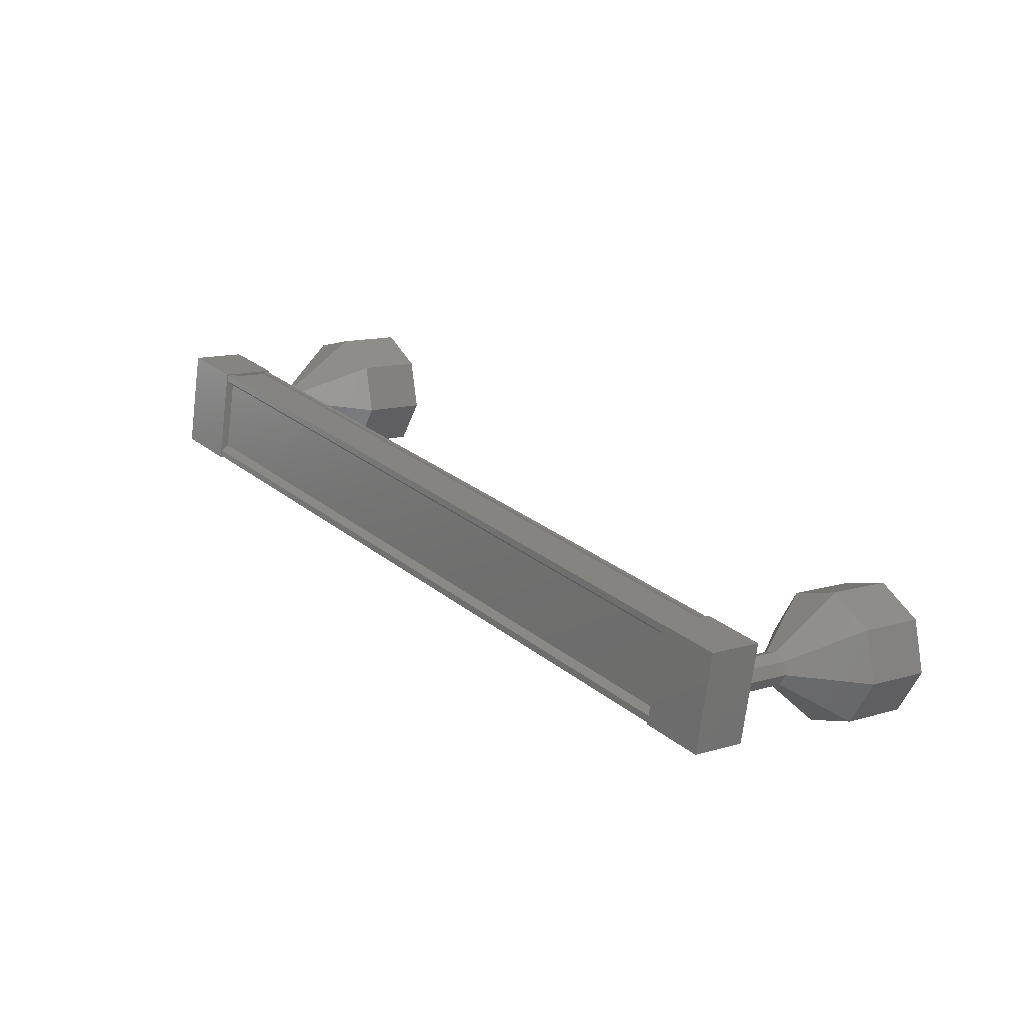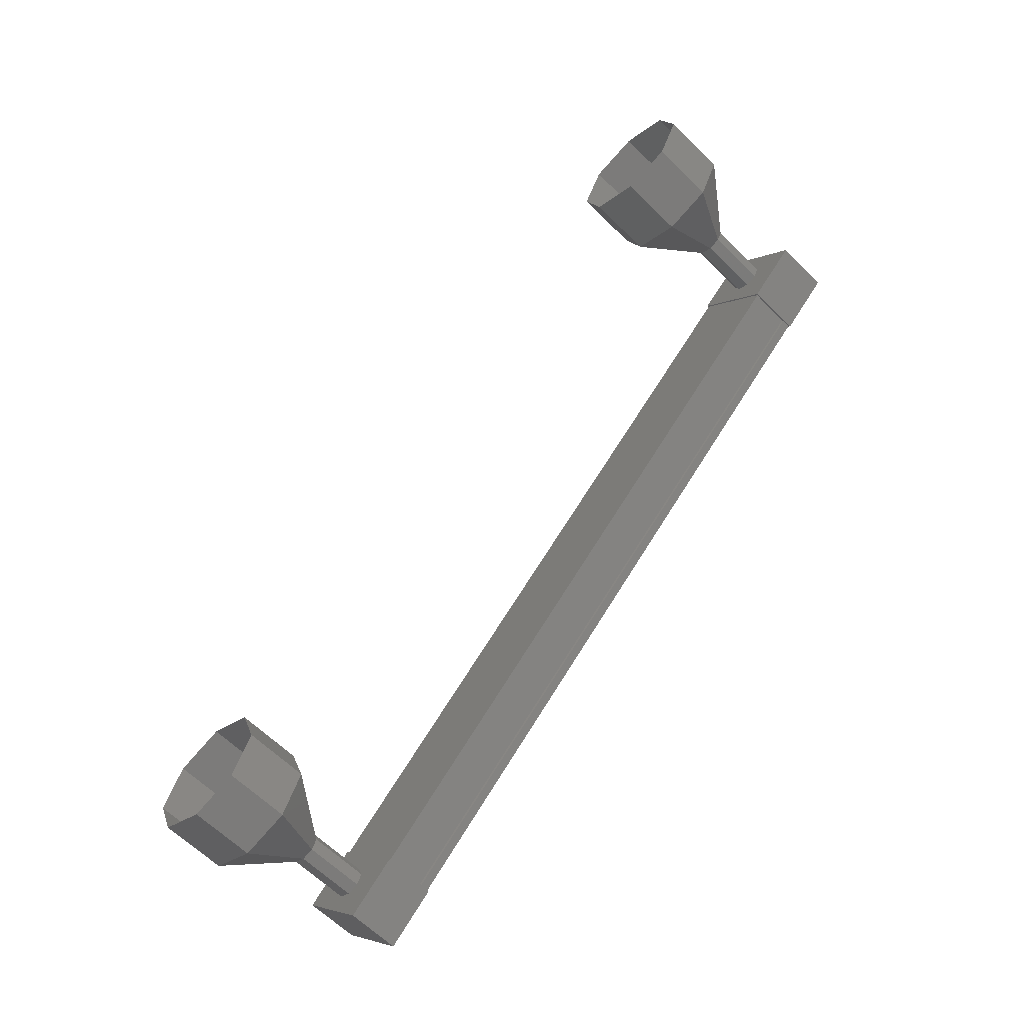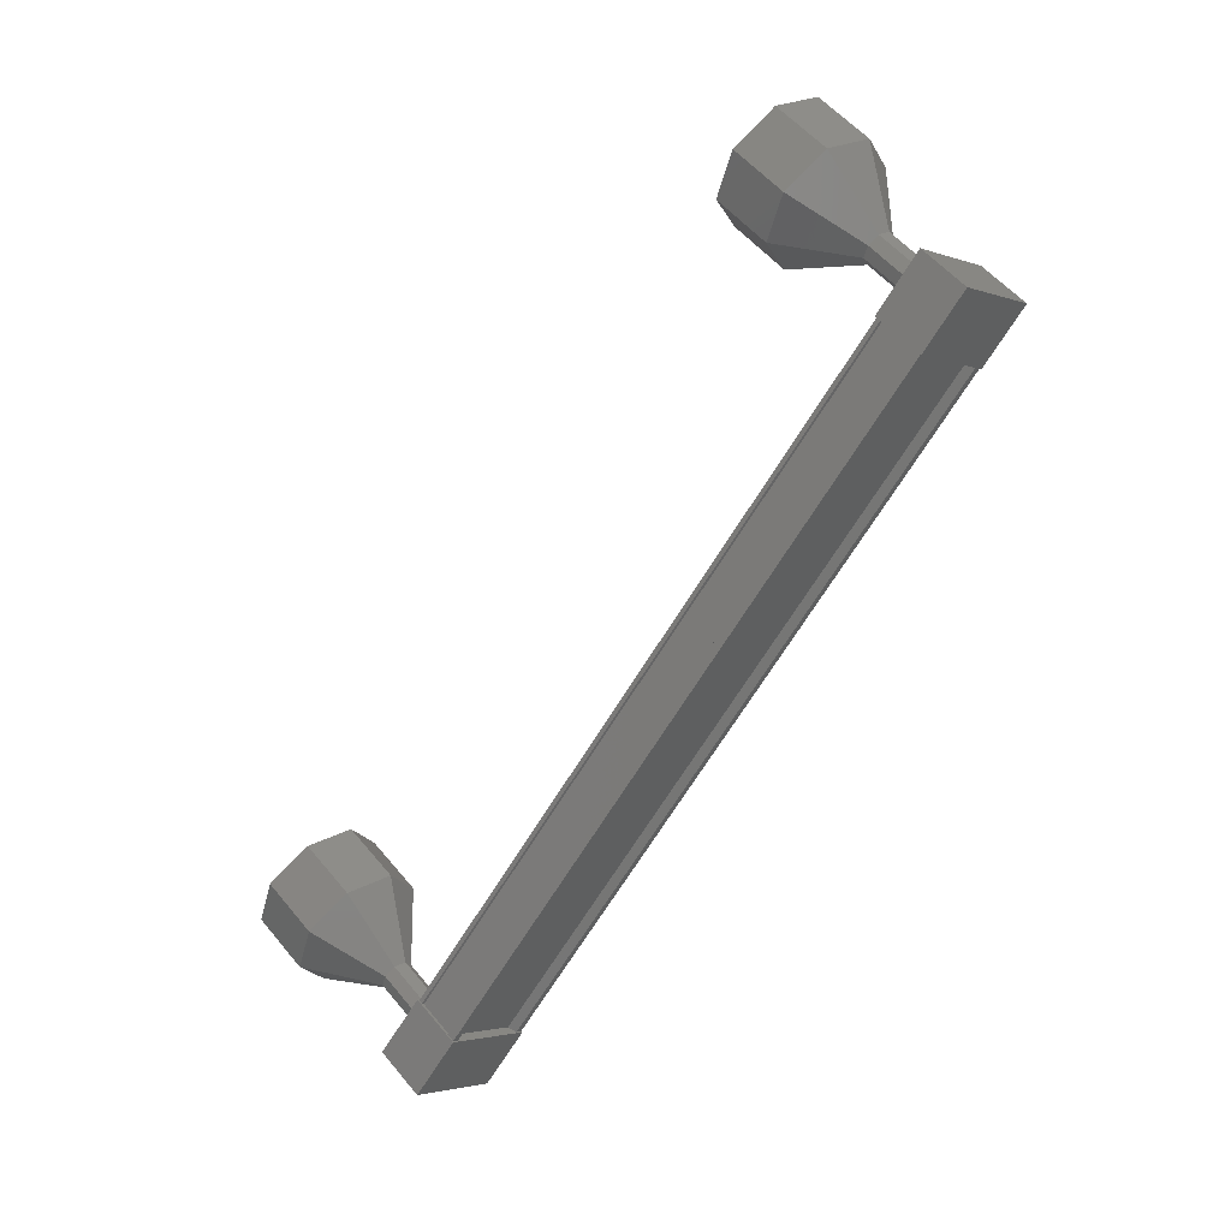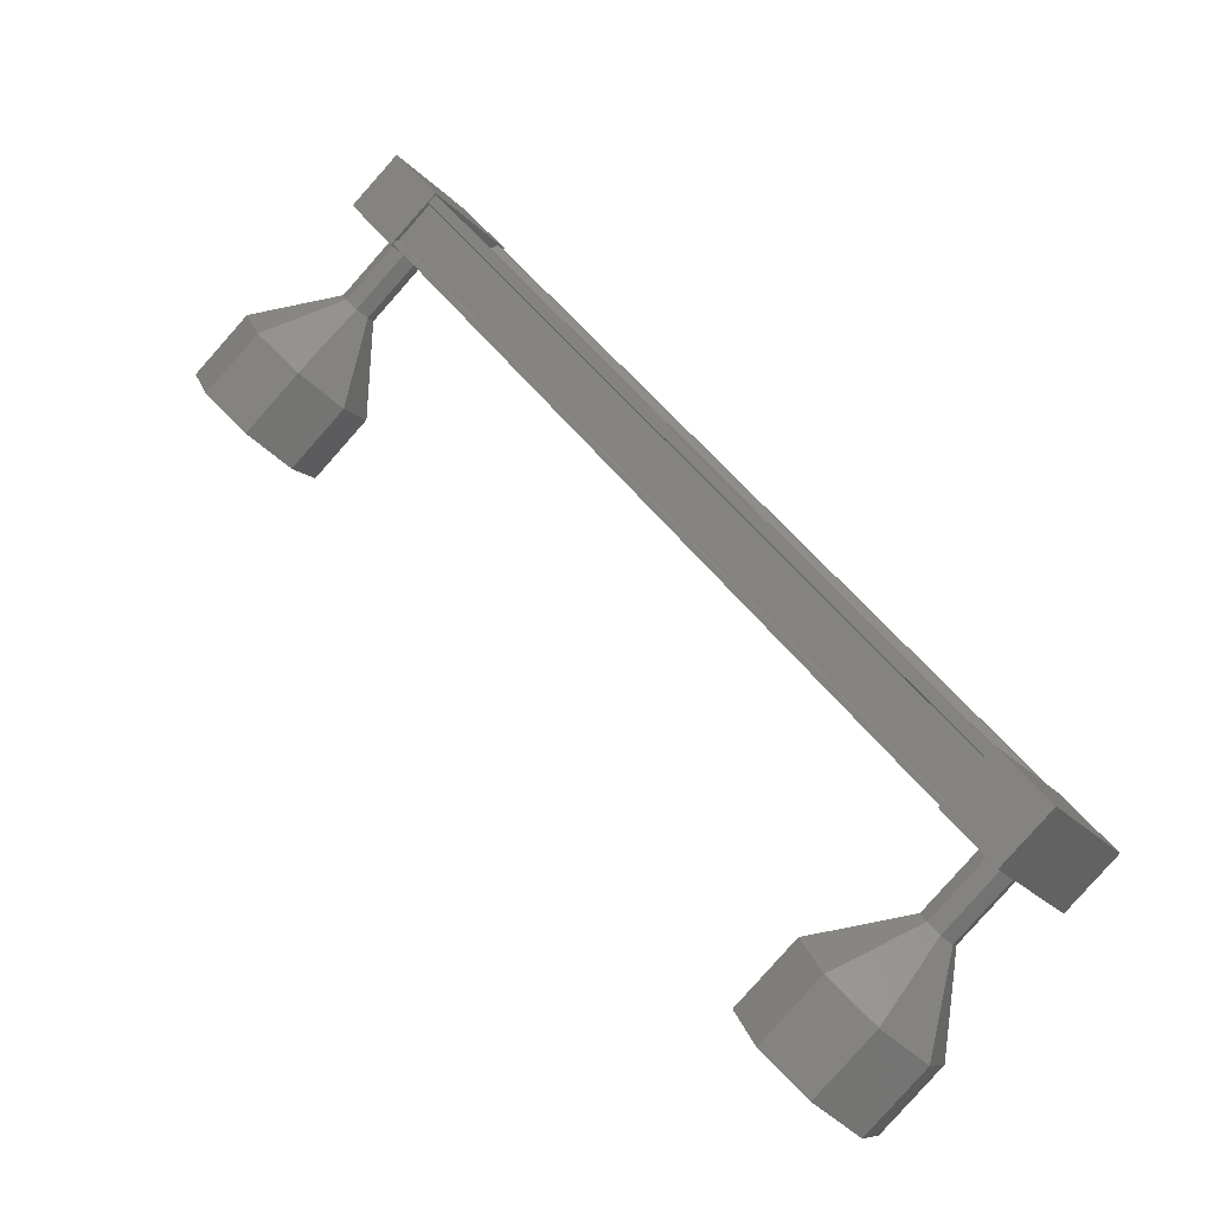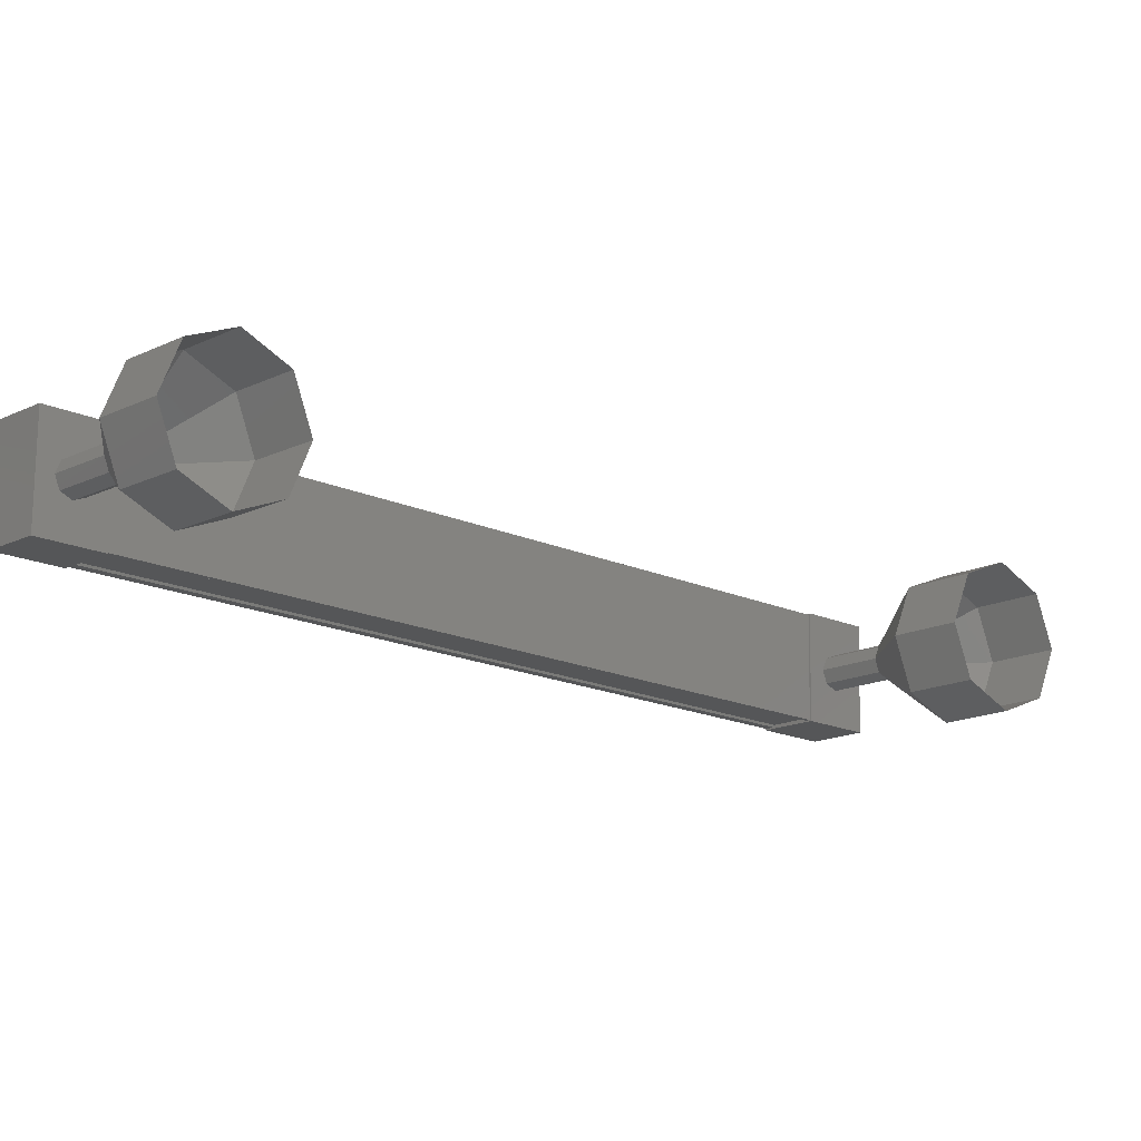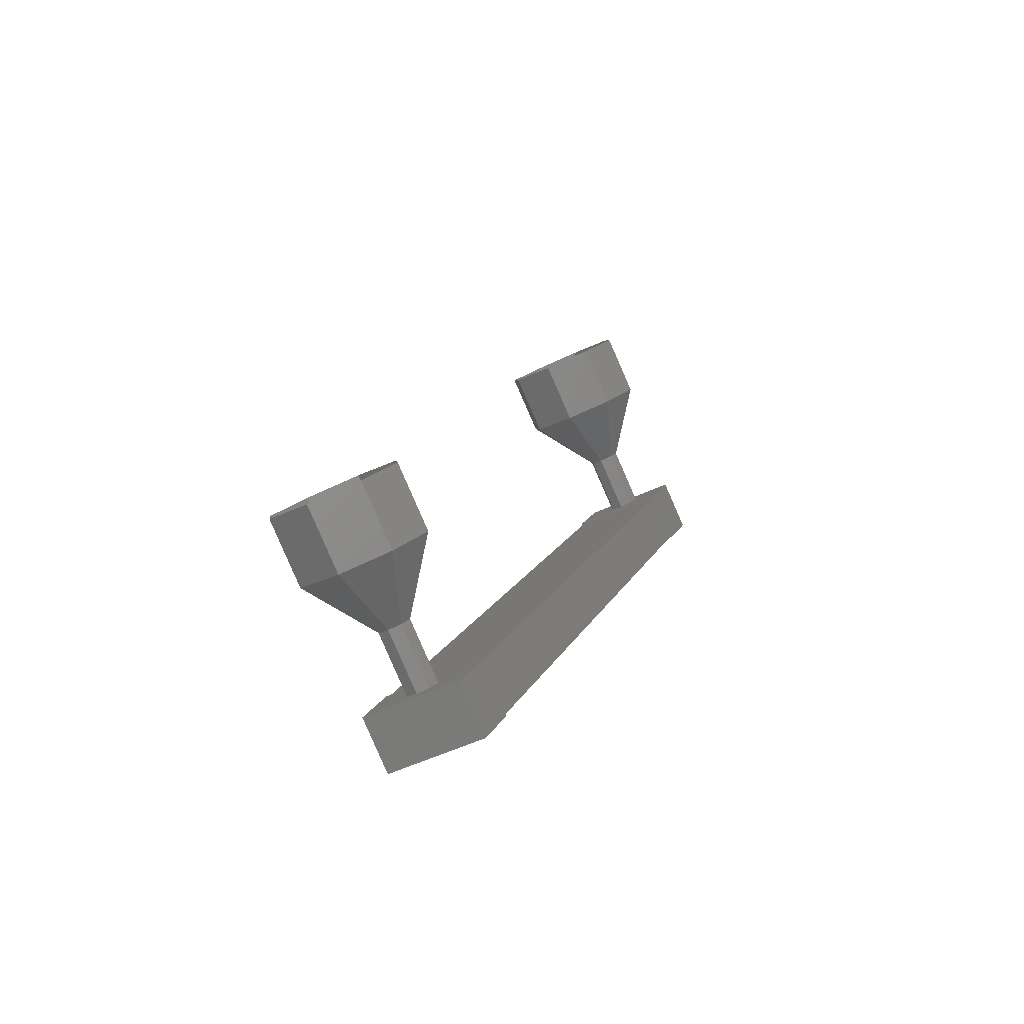
<metadata>
{"format":"stl","ext":"stl","renderer":"f3d","projection":"perspective","resolution":1024,"background":"white","views":[{"elev":-72.5,"azim":25.5,"up":"+Y"},{"elev":-0.6,"azim":-176.3,"up":"+Y"},{"elev":0.6,"azim":-110.7,"up":"+Y"},{"elev":66.5,"azim":178.6,"up":"+Z"},{"elev":-48.3,"azim":84.0,"up":"+Z"},{"elev":-42.4,"azim":151.2,"up":"+Y"}]}
</metadata>
<code>
# stl→obj: 128 verts, 152 faces
v -46.19 -192.2 317.3
v -46.3 -192.2 317.2
v -39.9 -202.2 312.6
v -39.96 -202.2 312.5
v -39.19 -202.2 313.6
v -39.22 -202.3 313.7
v -45.62 -192.3 318.3
v -39.17 -202.3 313.8
v -45.57 -192.3 318.4
v -38.67 -201.8 313.5
v -45.07 -191.8 318.1
v -38.7 -201.8 313.5
v -45.1 -191.8 318.1
v -45.49 -192.2 318.3
v -39.79 -202.2 312.7
v -45.59 -192.2 318.2
v -45.48 -192.2 318.3
v -39.08 -202.2 313.7
v -39.09 -202.2 313.7
v -39.8 -202.5 312.4
v -38.43 -202.1 313.3
v -39 -202.6 313.7
v -39.5 -201.8 314
v -40.31 -201.7 312.8
v -38.93 -201.3 313.7
v -39.74 -201.2 312.4
v -39.24 -202 312.1
v -45.24 -192.8 318.2
v -46.05 -192.7 316.9
v -44.68 -192.3 317.8
v -45.48 -192.2 316.6
v -45.99 -191.4 316.9
v -46.56 -192 317.3
v -45.75 -192 318.5
v -45.18 -191.5 318.2
v -46.36 -192.2 317.1
v -46.27 -192.1 317.1
v -39.87 -202.1 312.5
v -46.24 -192.1 317.1
v -39.84 -202.1 312.5
v -45.85 -191.8 316.9
v -39.45 -201.8 312.3
v -45.86 -191.8 316.9
v -39.46 -201.8 312.3
v -45.82 -191.7 316.8
v -39.42 -201.7 312.2
v -45.03 -191.8 318.1
v -38.63 -201.8 313.5
v -44.52 -189.9 317
v -43.84 -189.3 316.6
v -44.75 -190.1 316.3
v -44.07 -189.5 315.9
v -44.55 -190.6 315.8
v -43.88 -190 315.4
v -44.04 -191.2 315.8
v -43.36 -190.6 315.4
v -43.51 -191.4 316.2
v -42.84 -190.8 315.8
v -43.28 -191.2 316.9
v -42.6 -190.6 316.5
v -43.48 -190.7 317.5
v -42.8 -190.1 317.1
v -43.99 -190.1 317.5
v -43.31 -189.5 317.1
v -44.82 -191.1 317.1
v -44.88 -191.1 316.9
v -44.83 -191.3 316.8
v -44.7 -191.4 316.8
v -44.57 -191.5 316.9
v -44.51 -191.4 317.1
v -44.56 -191.3 317.2
v -44.69 -191.1 317.2
v -38.25 -201.2 312.6
v -38.99 -201.9 312.8
v -38.31 -201.2 312.4
v -39.12 -201.8 312.7
v -38.44 -201.2 312.3
v -39.25 -201.7 312.7
v -38.57 -201 312.3
v -39.3 -201.5 312.8
v -38.62 -200.9 312.4
v -39.24 -201.5 313
v -38.56 -200.9 312.6
v -39.11 -201.5 313.1
v -38.43 -200.9 312.7
v -38.98 -201.7 313.1
v -38.3 -201.1 312.7
v -38.93 -201.8 313
v -36.35 -200.4 312.1
v -37.26 -201.2 311.8
v -36.59 -200.6 311.4
v -37.79 -201 311.3
v -37.11 -200.3 310.9
v -38.3 -200.4 311.3
v -37.63 -199.8 310.9
v -38.5 -199.8 311.8
v -37.82 -199.2 311.4
v -38.27 -199.7 312.5
v -37.59 -199 312.1
v -37.74 -199.9 313
v -37.07 -199.3 312.6
v -37.23 -200.5 313
v -36.55 -199.9 312.6
v -37.03 -201 312.5
v -38.32 -201.2 312.4
v -38.45 -201.2 312.3
v -38.58 -201 312.3
v -38.63 -200.9 312.4
v -38.57 -200.9 312.6
v -38.44 -200.9 312.7
v -38.31 -201.1 312.7
v -38.26 -201.2 312.6
v -45.36 -191.8 317.6
v -44.68 -191.1 317.2
v -45.49 -191.7 317.5
v -44.81 -191.1 317.1
v -45.55 -191.7 317.3
v -44.87 -191.1 316.9
v -45.5 -191.9 317.2
v -44.82 -191.3 316.8
v -45.37 -192 317.2
v -44.69 -191.4 316.8
v -45.24 -192.1 317.3
v -44.56 -191.5 316.9
v -45.18 -192 317.5
v -44.5 -191.4 317.1
v -45.23 -191.9 317.6
v -44.55 -191.3 317.2
f 1 2 3
f 3 2 4
f 5 6 7
f 7 6 8
f 8 9 7
f 10 11 12
f 12 11 13
f 13 14 12
f 3 15 1
f 1 15 5
f 5 16 1
f 7 16 5
f 9 8 17
f 17 8 18
f 18 14 17
f 19 14 18
f 12 14 19
f 20 21 22
f 22 21 23
f 23 24 22
f 25 24 23
f 26 24 25
f 25 21 26
f 26 21 27
f 27 21 20
f 20 24 27
f 22 24 20
f 28 29 30
f 30 29 31
f 31 32 30
f 29 32 31
f 33 32 29
f 29 34 33
f 33 34 32
f 32 34 35
f 35 30 32
f 34 30 35
f 28 30 34
f 34 29 28
f 2 36 4
f 4 36 37
f 37 38 4
f 39 38 37
f 40 38 39
f 39 41 40
f 40 41 42
f 42 41 43
f 43 44 42
f 45 44 43
f 46 44 45
f 45 47 46
f 46 47 48
f 48 47 10
f 25 23 21
f 24 26 27
f 47 11 10
f 49 50 51
f 51 50 52
f 52 53 51
f 54 53 52
f 55 53 54
f 54 56 55
f 55 56 57
f 57 56 58
f 58 59 57
f 60 59 58
f 61 59 60
f 60 62 61
f 61 62 63
f 63 62 64
f 64 49 63
f 50 49 64
f 65 49 66
f 66 49 51
f 51 67 66
f 53 67 51
f 68 67 53
f 53 55 68
f 68 55 69
f 69 55 57
f 57 70 69
f 59 70 57
f 71 70 59
f 59 61 71
f 71 61 72
f 72 61 63
f 63 65 72
f 49 65 63
f 73 74 75
f 75 74 76
f 76 77 75
f 78 77 76
f 79 77 78
f 78 80 79
f 79 80 81
f 81 80 82
f 82 83 81
f 84 83 82
f 85 83 84
f 84 86 85
f 85 86 87
f 87 86 88
f 88 73 87
f 74 73 88
f 89 90 91
f 91 90 92
f 92 93 91
f 94 93 92
f 95 93 94
f 94 96 95
f 95 96 97
f 97 96 98
f 98 99 97
f 100 99 98
f 101 99 100
f 100 102 101
f 101 102 103
f 103 102 104
f 104 89 103
f 90 89 104
f 104 105 90
f 90 105 106
f 106 92 90
f 107 92 106
f 94 92 107
f 107 108 94
f 94 108 96
f 96 108 109
f 109 98 96
f 110 98 109
f 100 98 110
f 110 111 100
f 100 111 102
f 102 111 112
f 112 104 102
f 105 104 112
f 113 114 115
f 115 114 116
f 116 117 115
f 118 117 116
f 119 117 118
f 118 120 119
f 119 120 121
f 121 120 122
f 122 123 121
f 124 123 122
f 125 123 124
f 124 126 125
f 125 126 127
f 127 126 128
f 128 113 127
f 114 113 128

</code>
